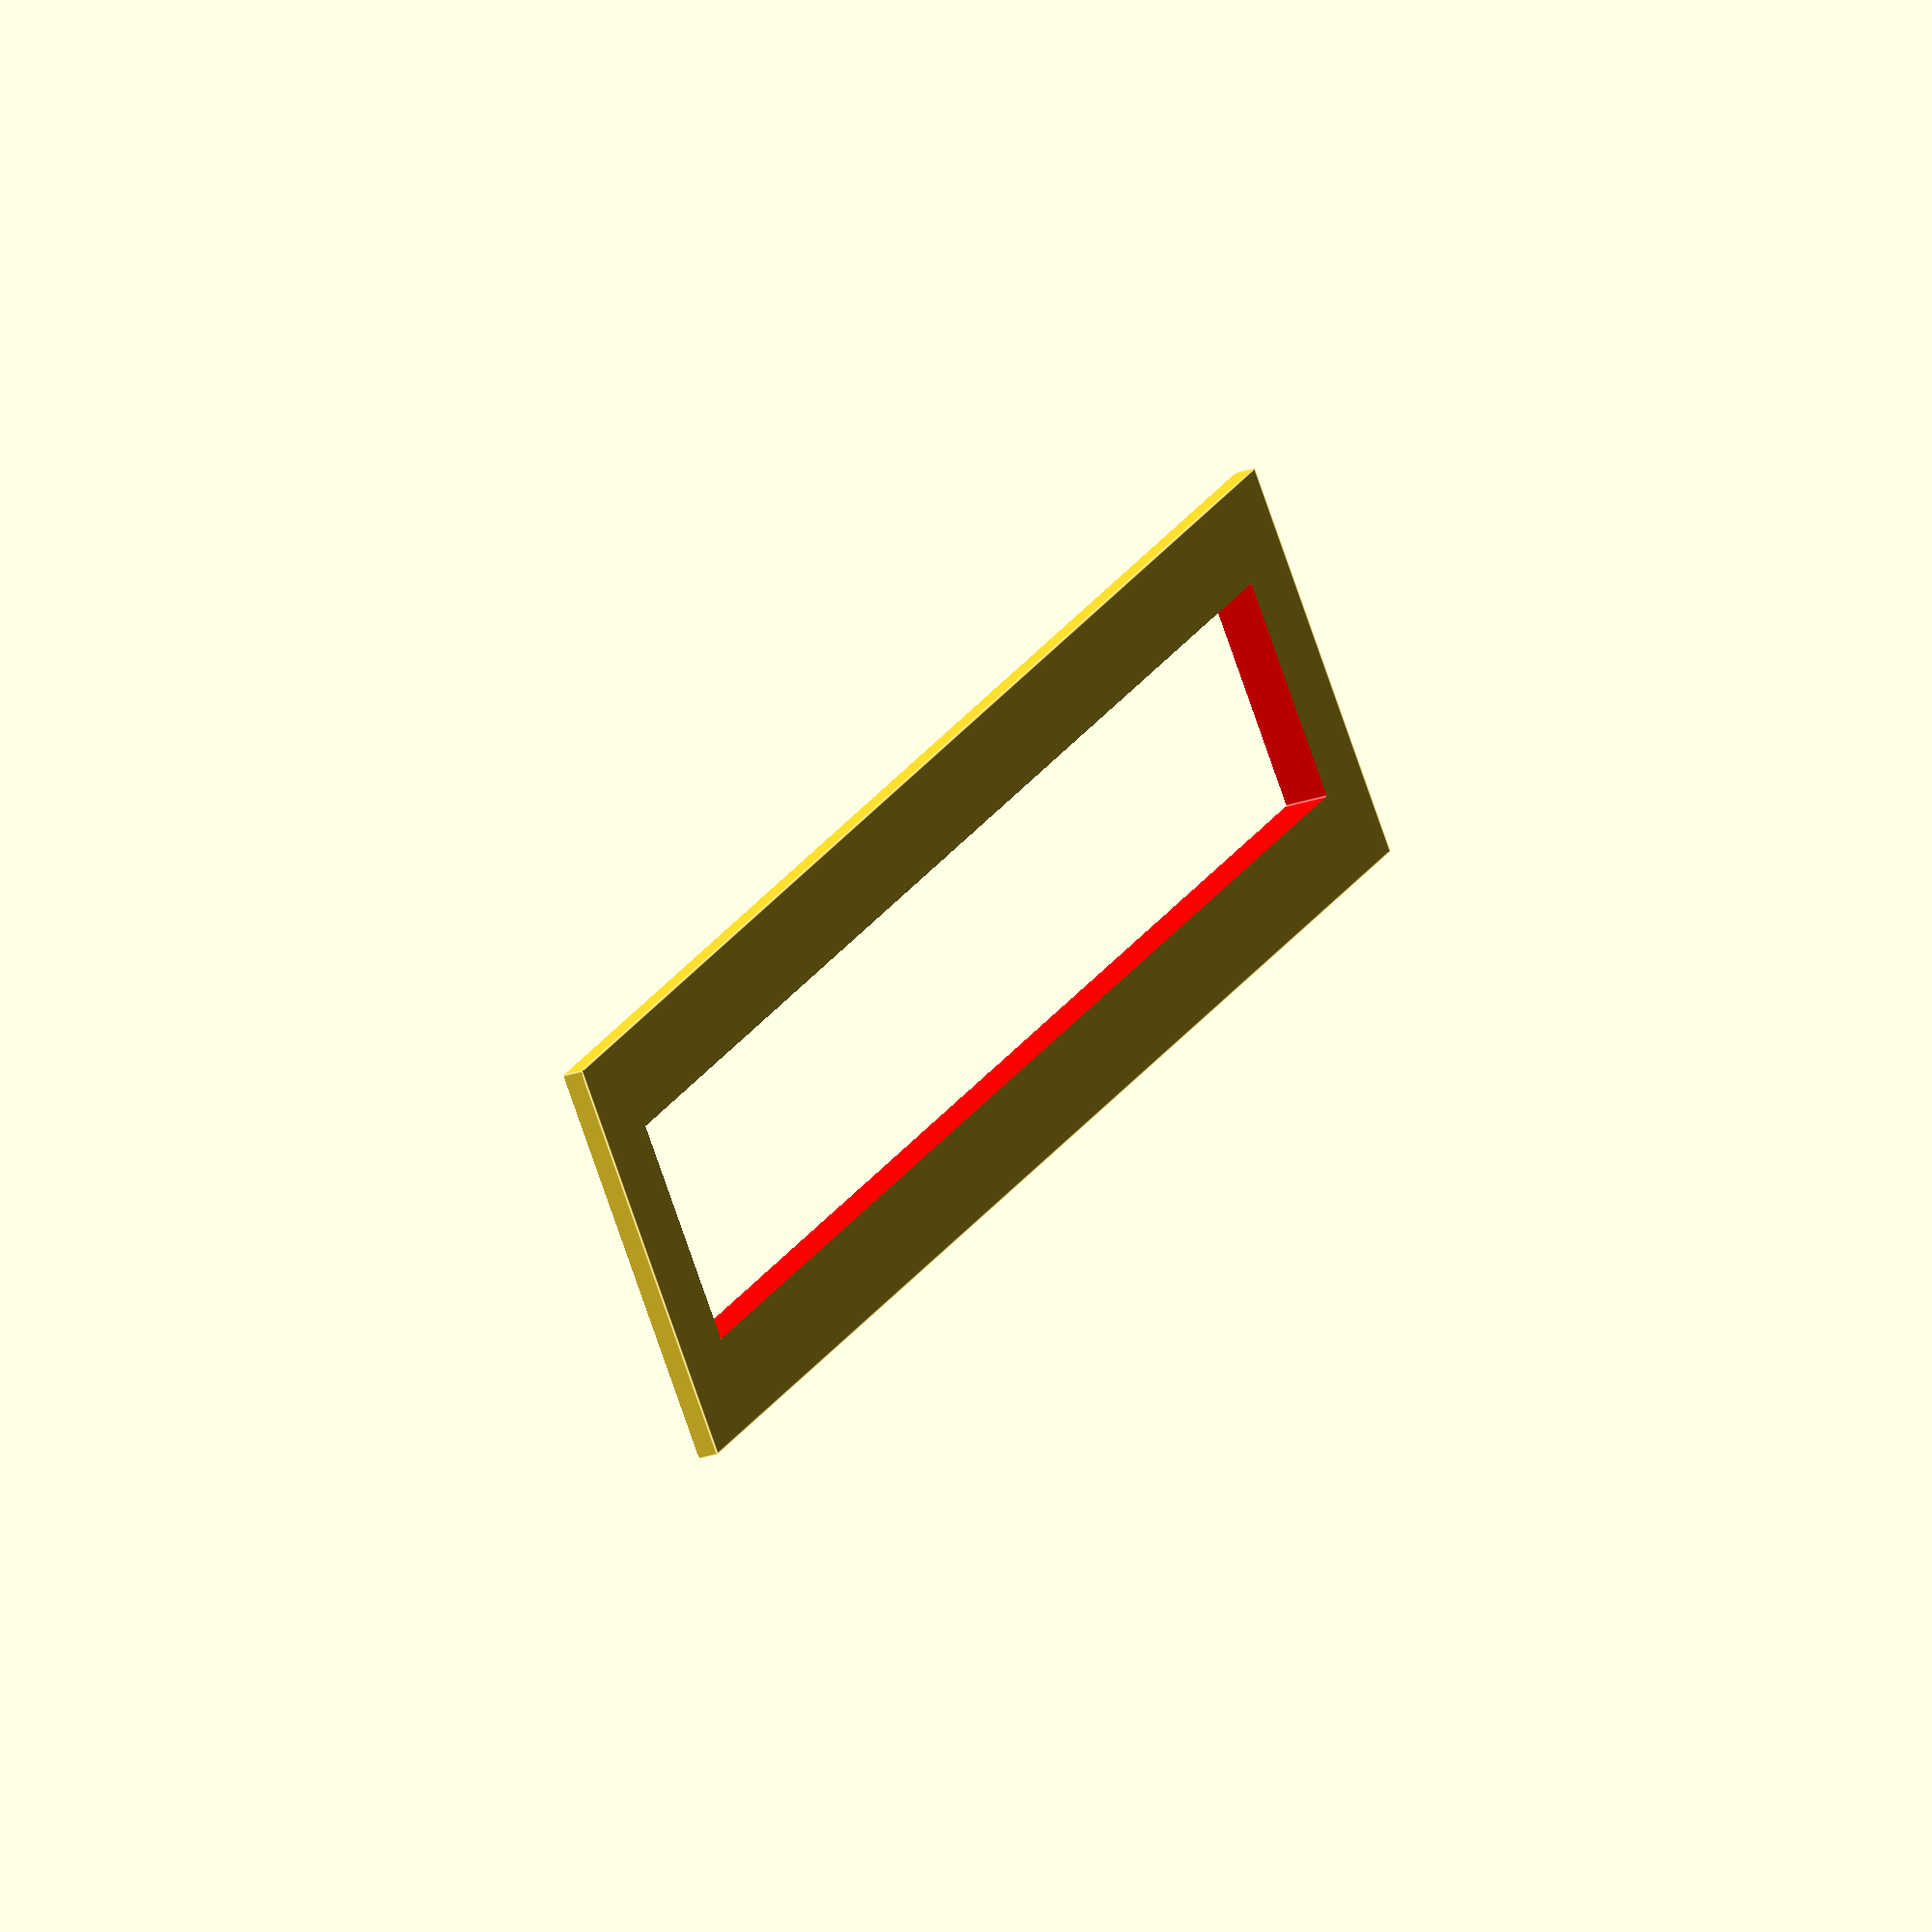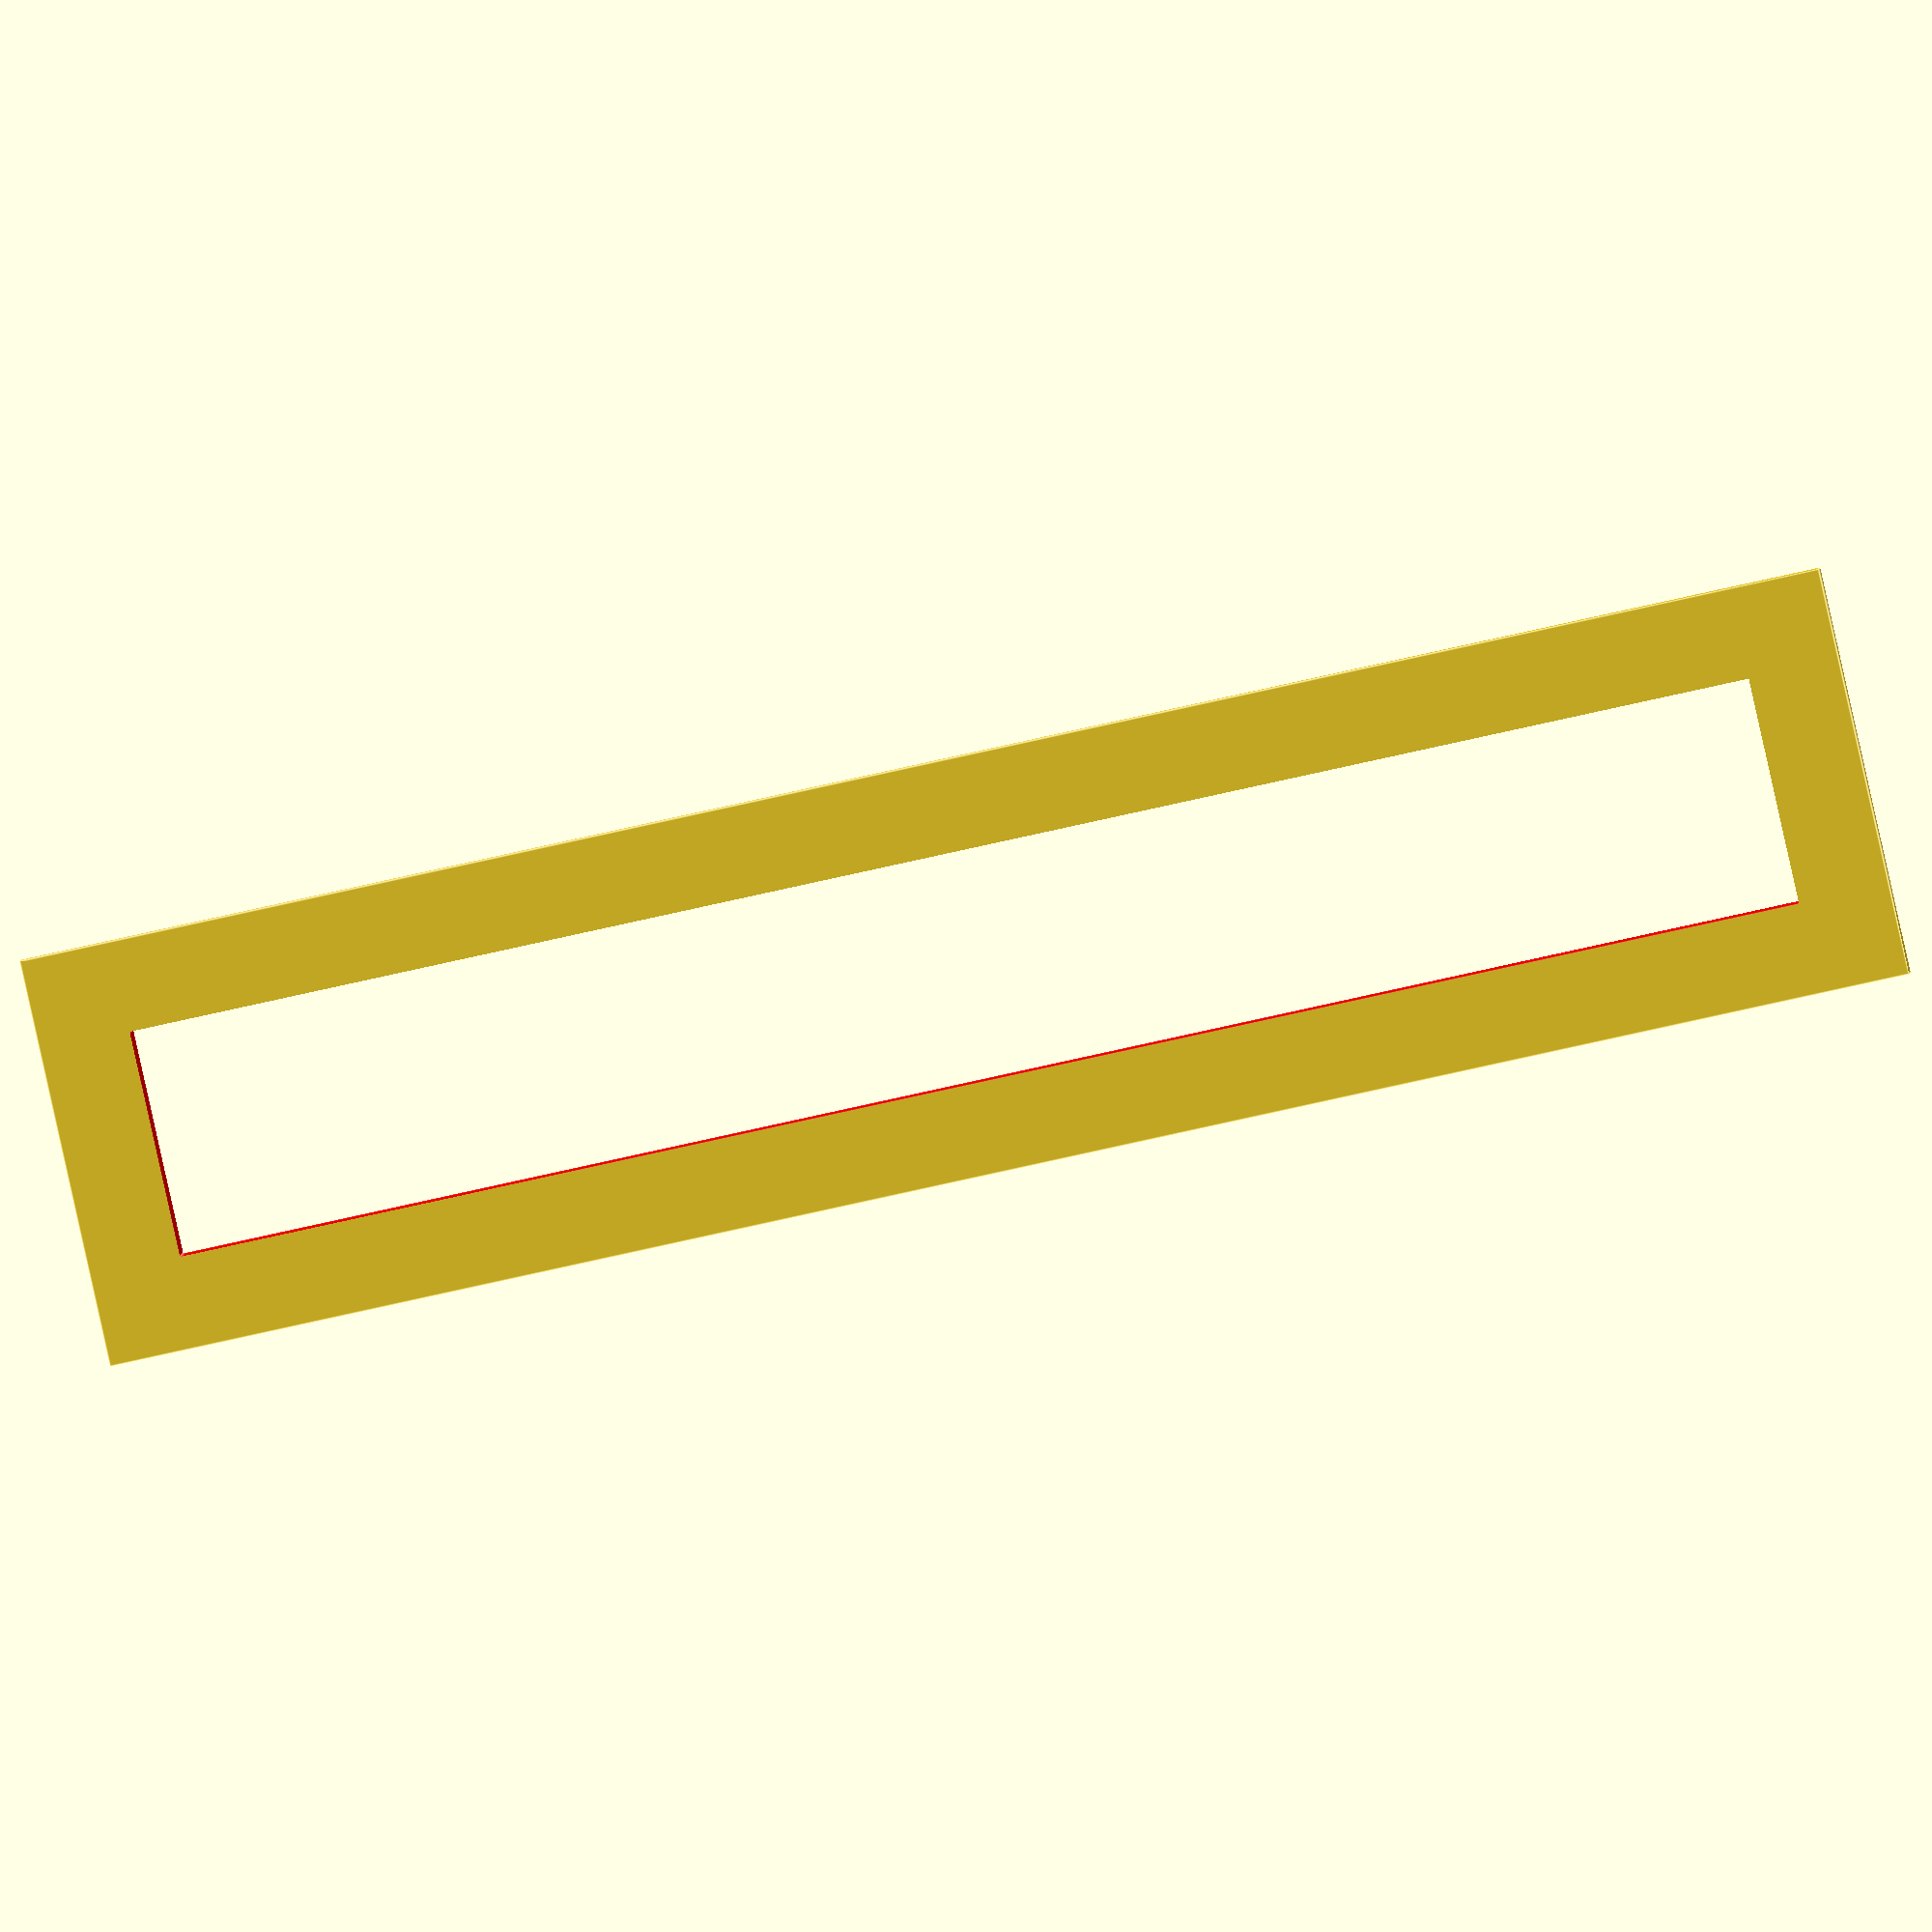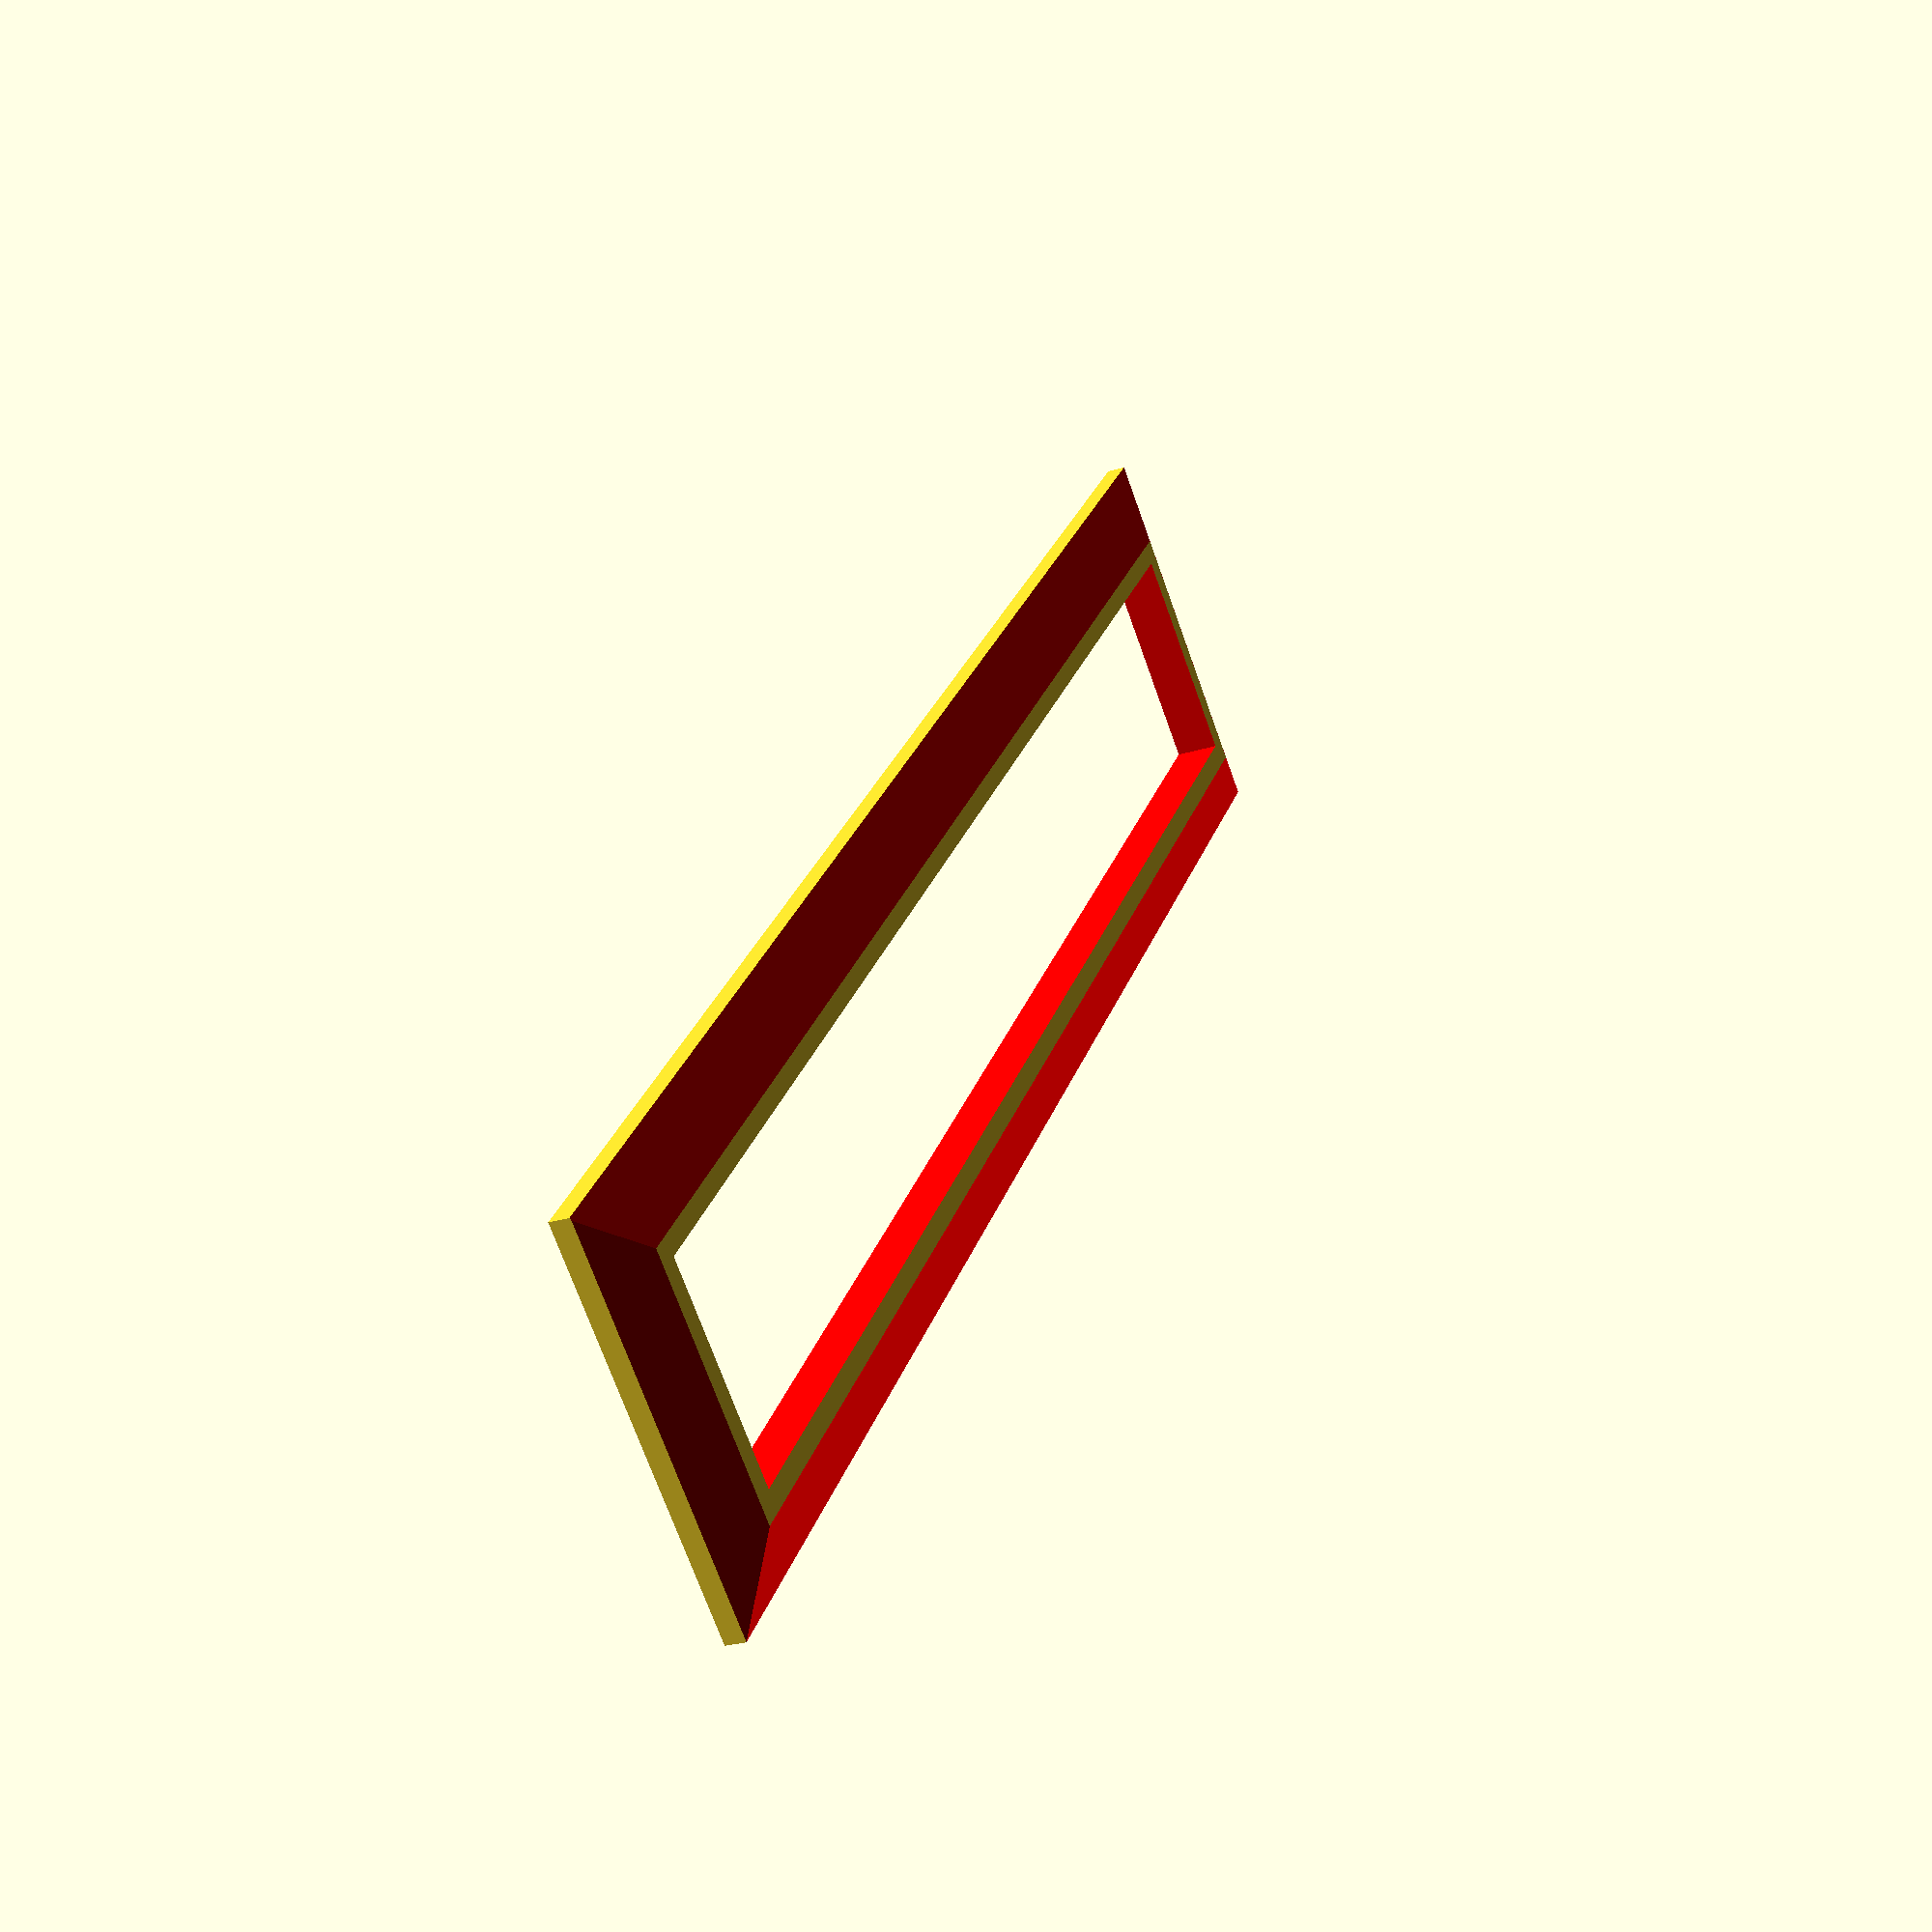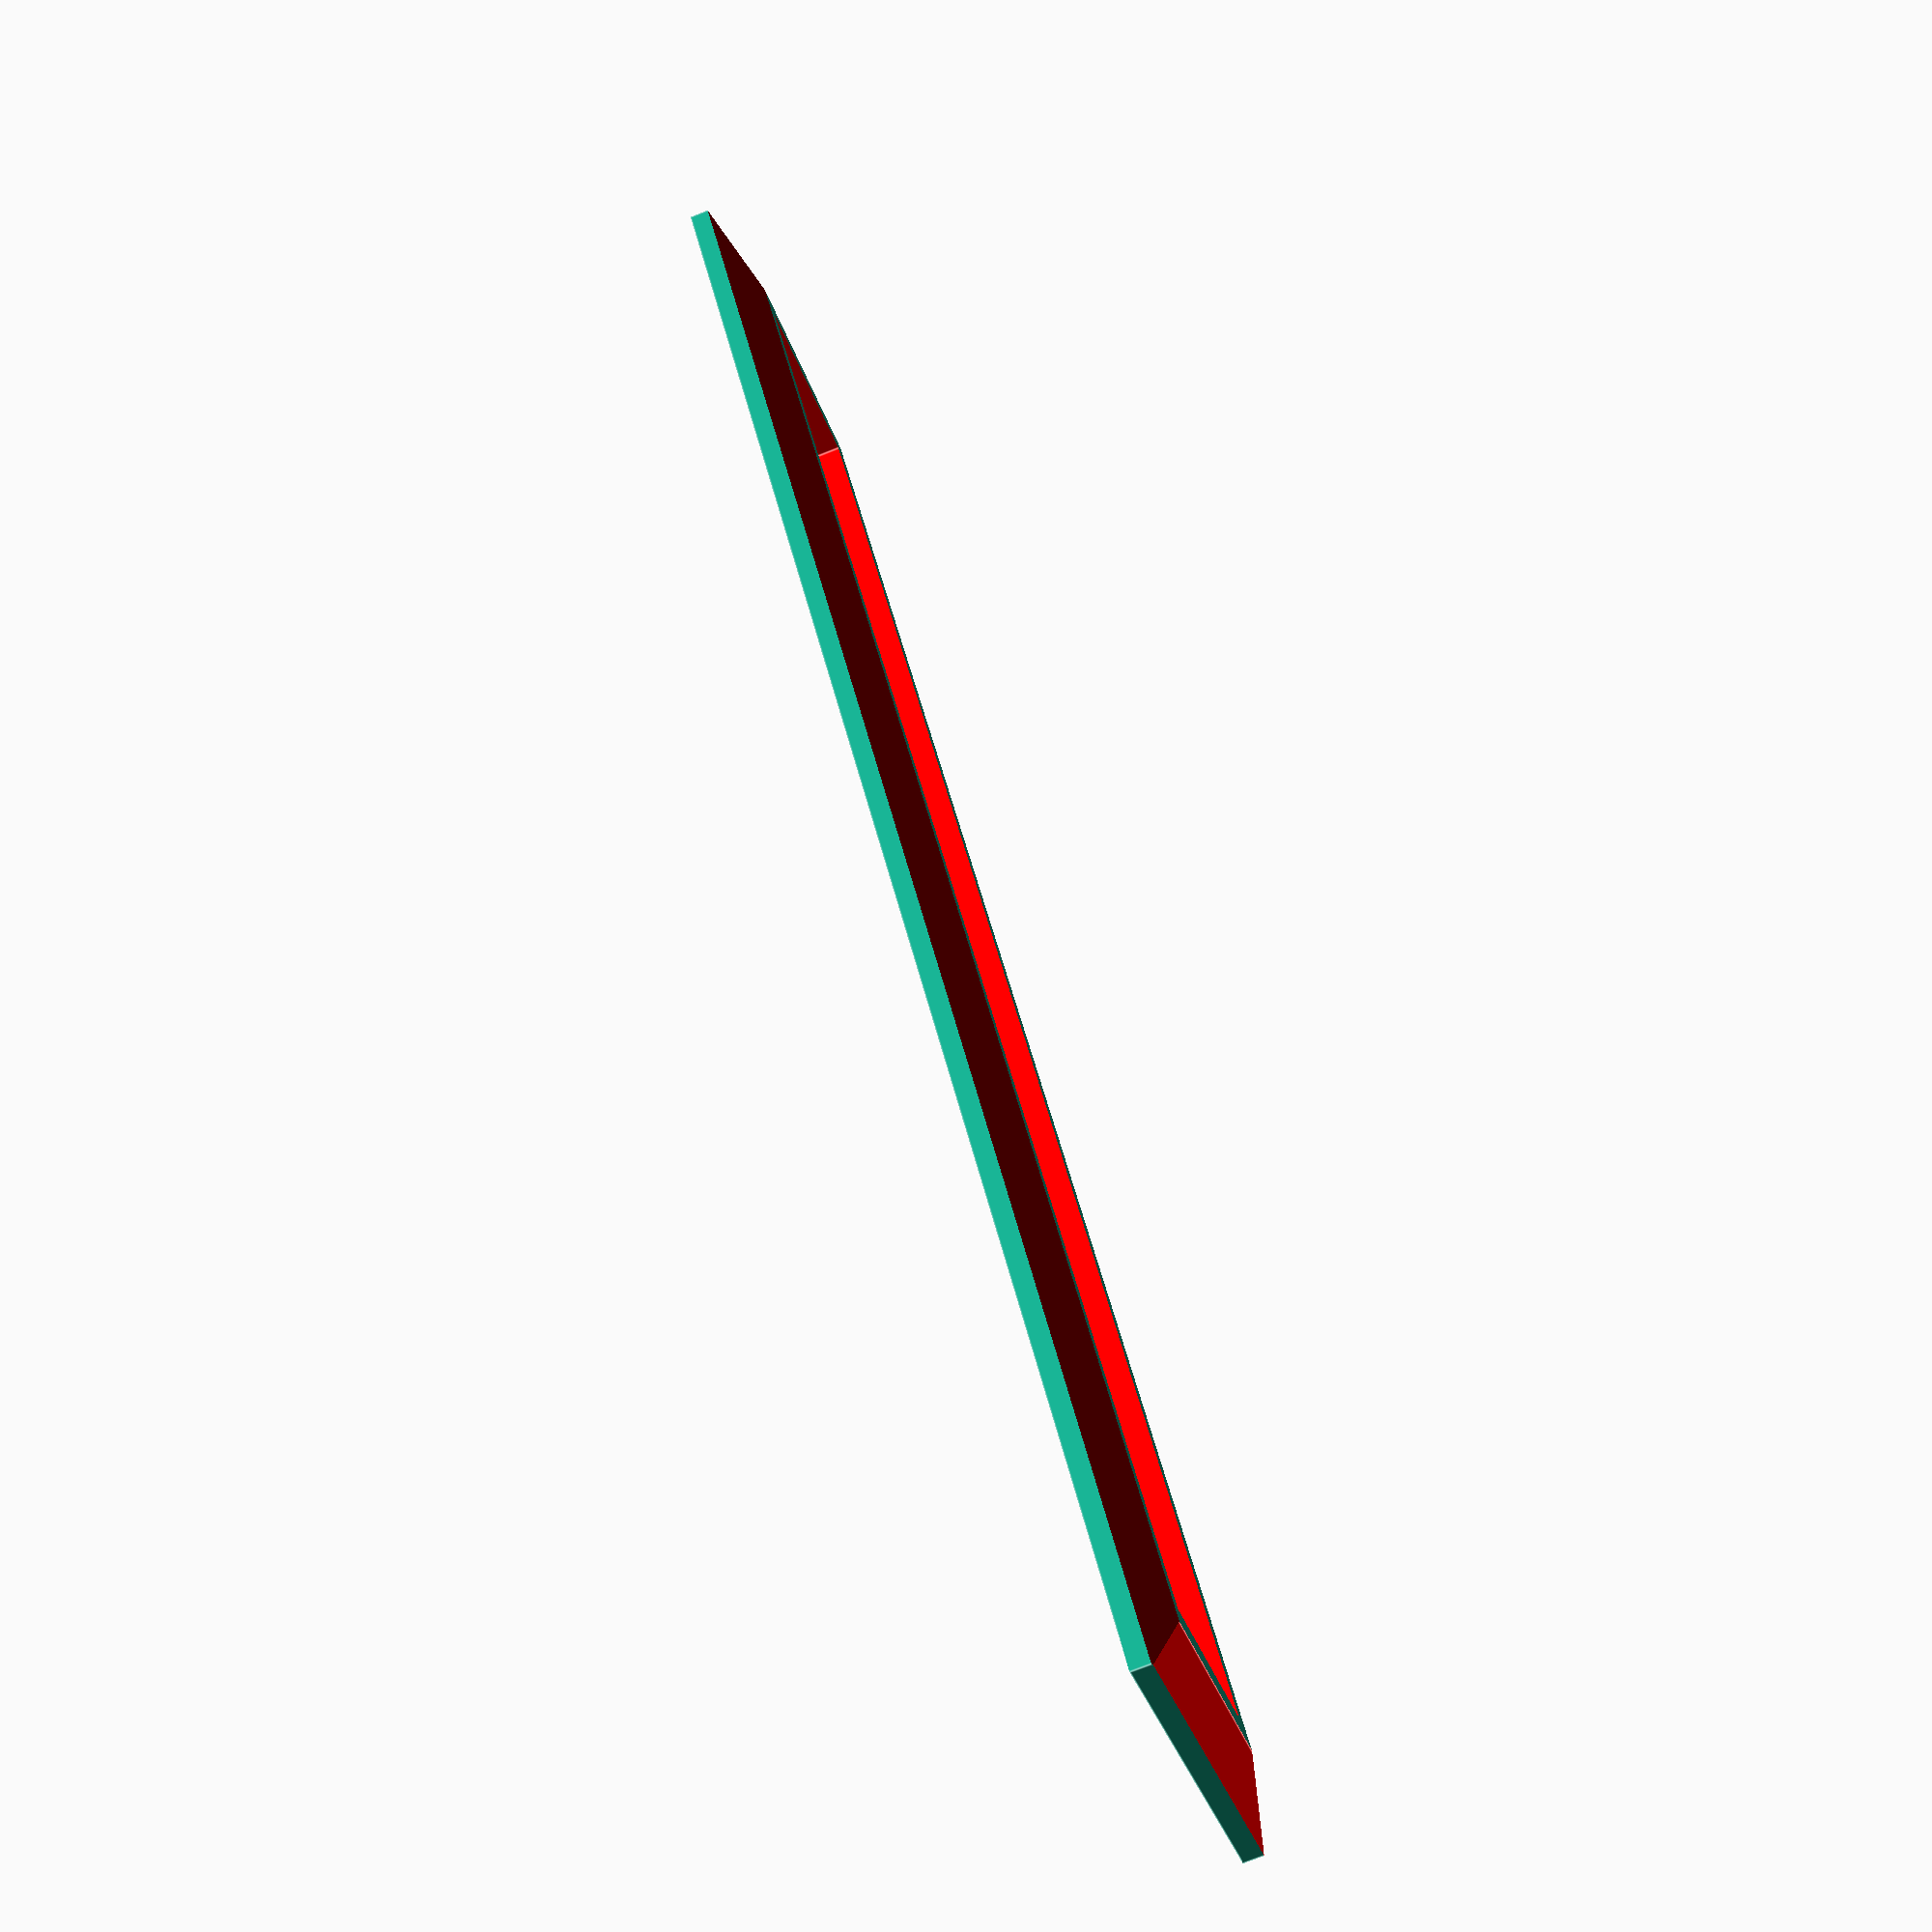
<openscad>
// $fn = 100;

dvd_drive_width = 144;
dvd_drive_height = 20;
thickness = 4;
border = 8;



difference() {

    cube([dvd_drive_width + border * 2, dvd_drive_height + border * 2, thickness]);

    color("red")
    translate([border, border, -1])
    cube([dvd_drive_width, dvd_drive_height, thickness + 2]);

    color("red")
    translate([-1, -2, 1])
    rotate([20,0,0])
    cube([dvd_drive_width + border * 2 + 2, 10, 4]);

    color("red")
    translate([-1, dvd_drive_height + border * 2 - 6, 4])
    rotate([340,0,0])
    cube([dvd_drive_width + border * 2 + 2, 10, 4]);

    color("red")
    translate([-2, -2, 1])
    rotate([0,-20,0])
    cube([10, dvd_drive_height + border * 2 + 2, 4]);

    color("red")
    translate([dvd_drive_width + border * 2 - 6, -2, 4])
    rotate([0,20,0])
    cube([10, dvd_drive_height + border * 2 + 2, 4]);

}




</openscad>
<views>
elev=205.3 azim=221.9 roll=60.7 proj=o view=edges
elev=355.7 azim=192.6 roll=184.1 proj=o view=edges
elev=207.3 azim=309.5 roll=244.4 proj=p view=solid
elev=256.6 azim=229.6 roll=248.6 proj=p view=edges
</views>
